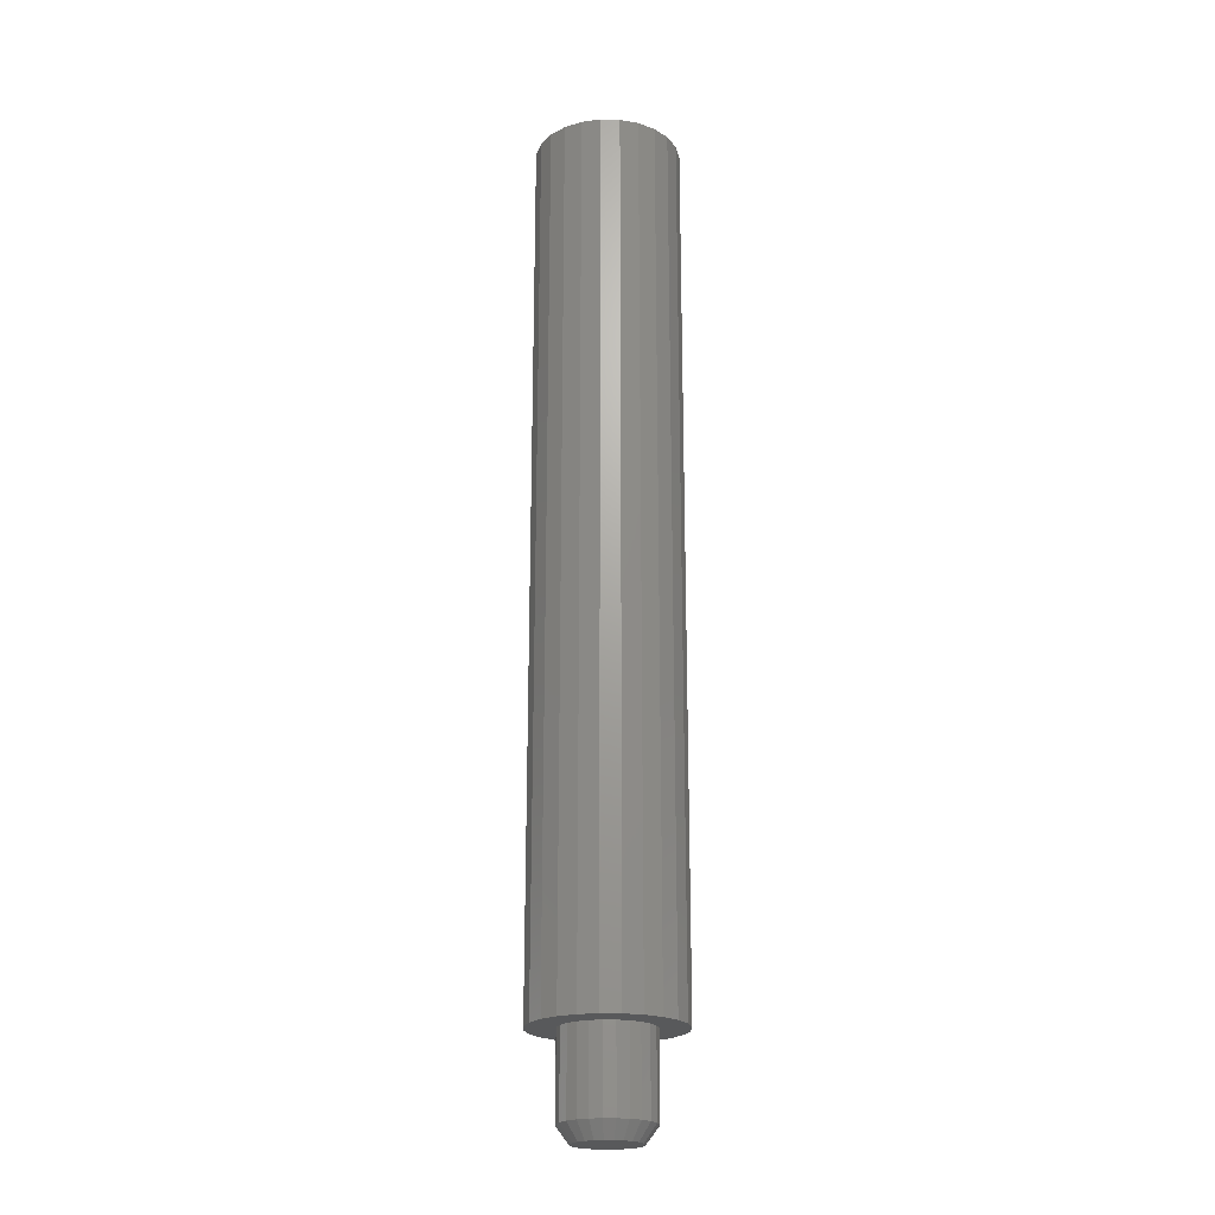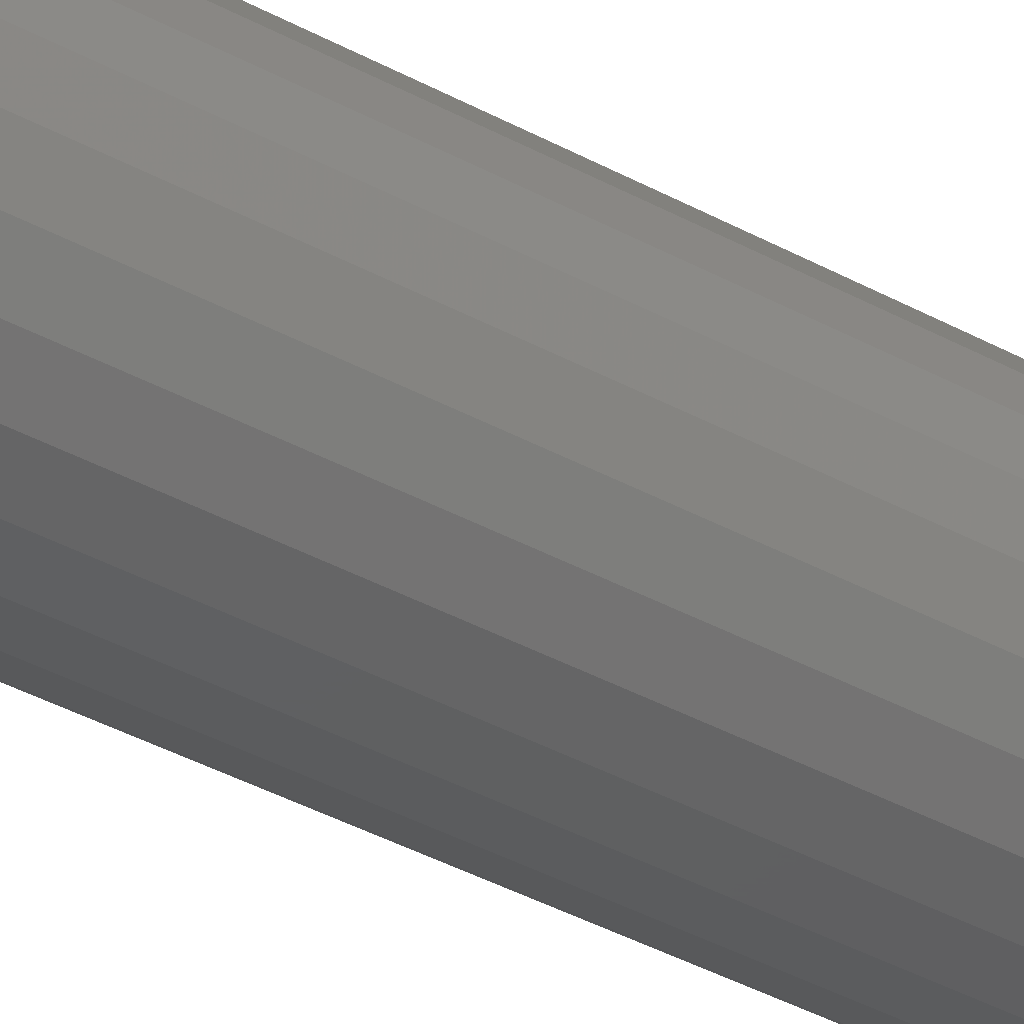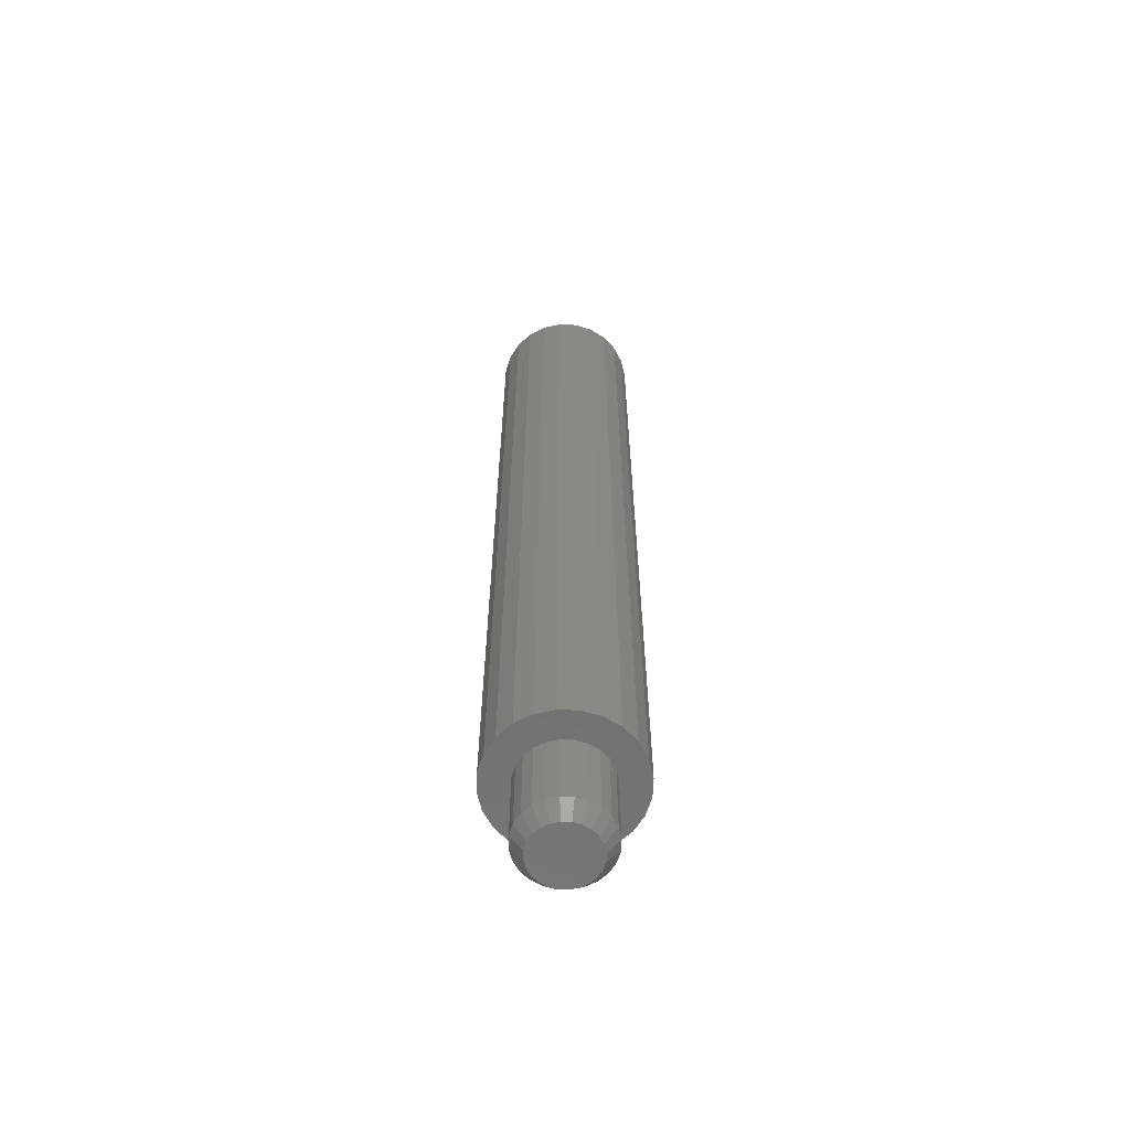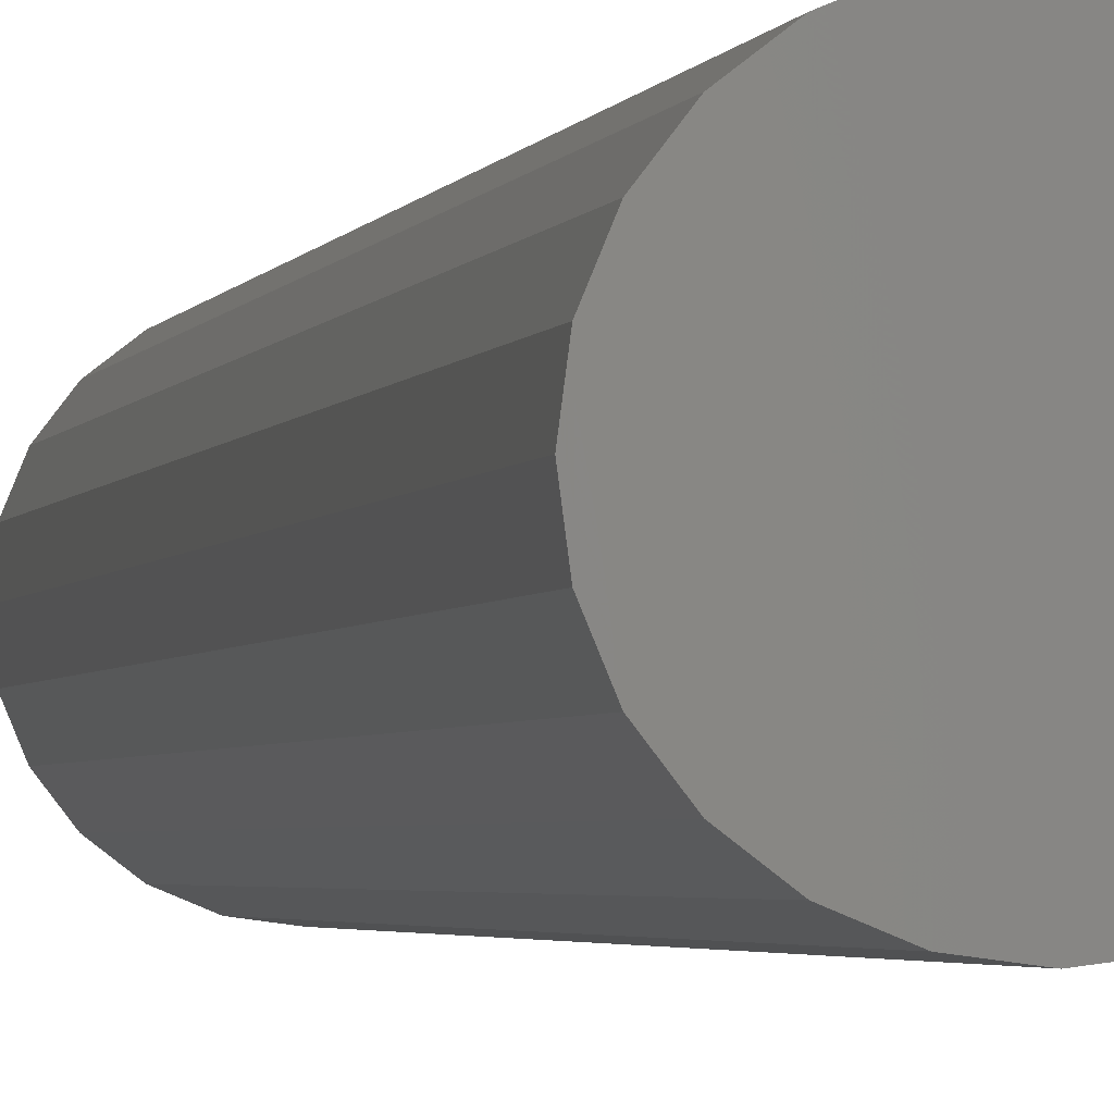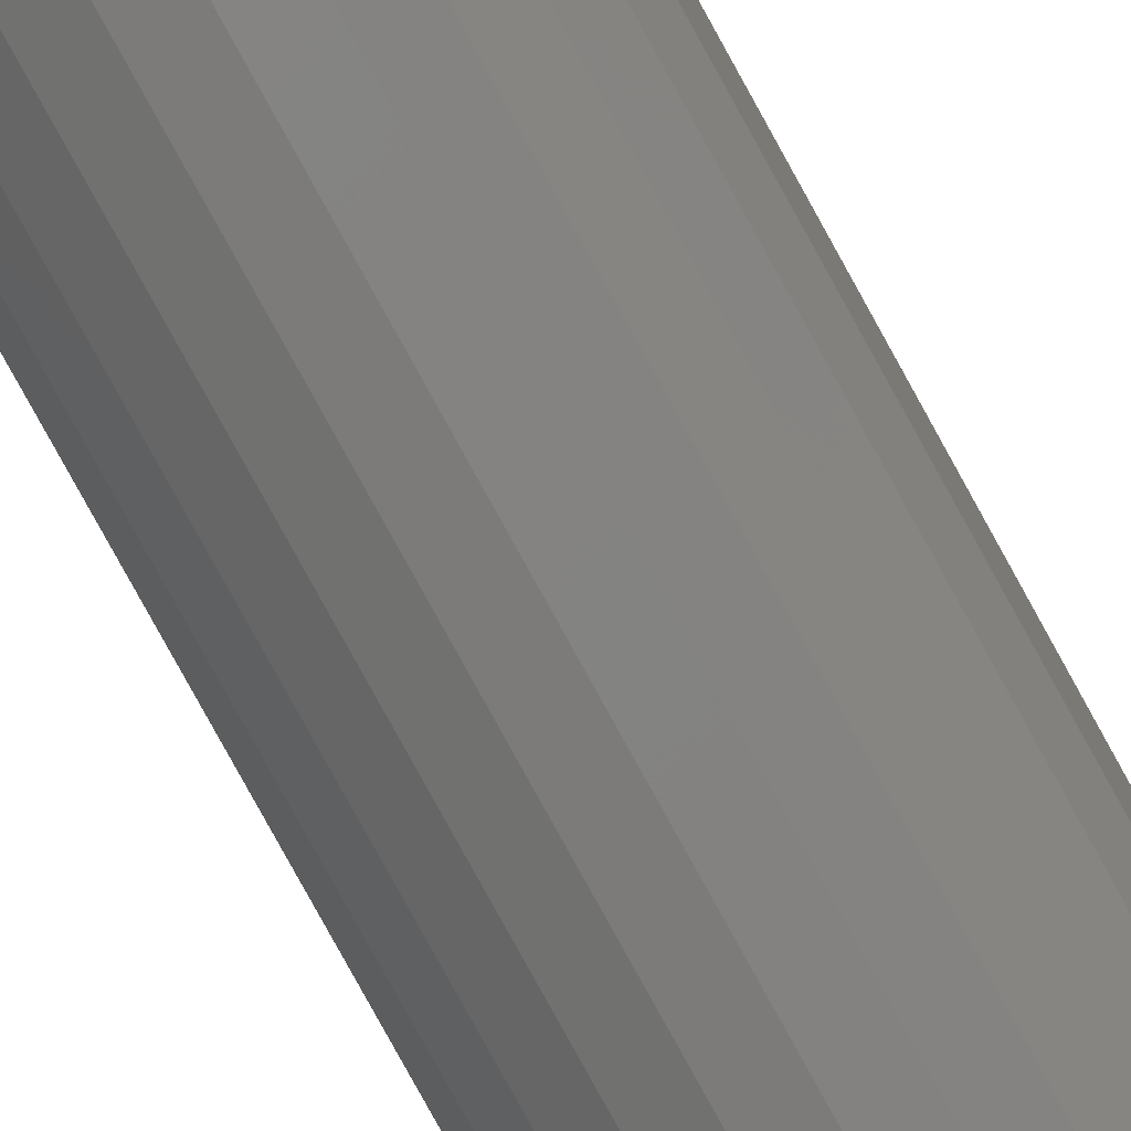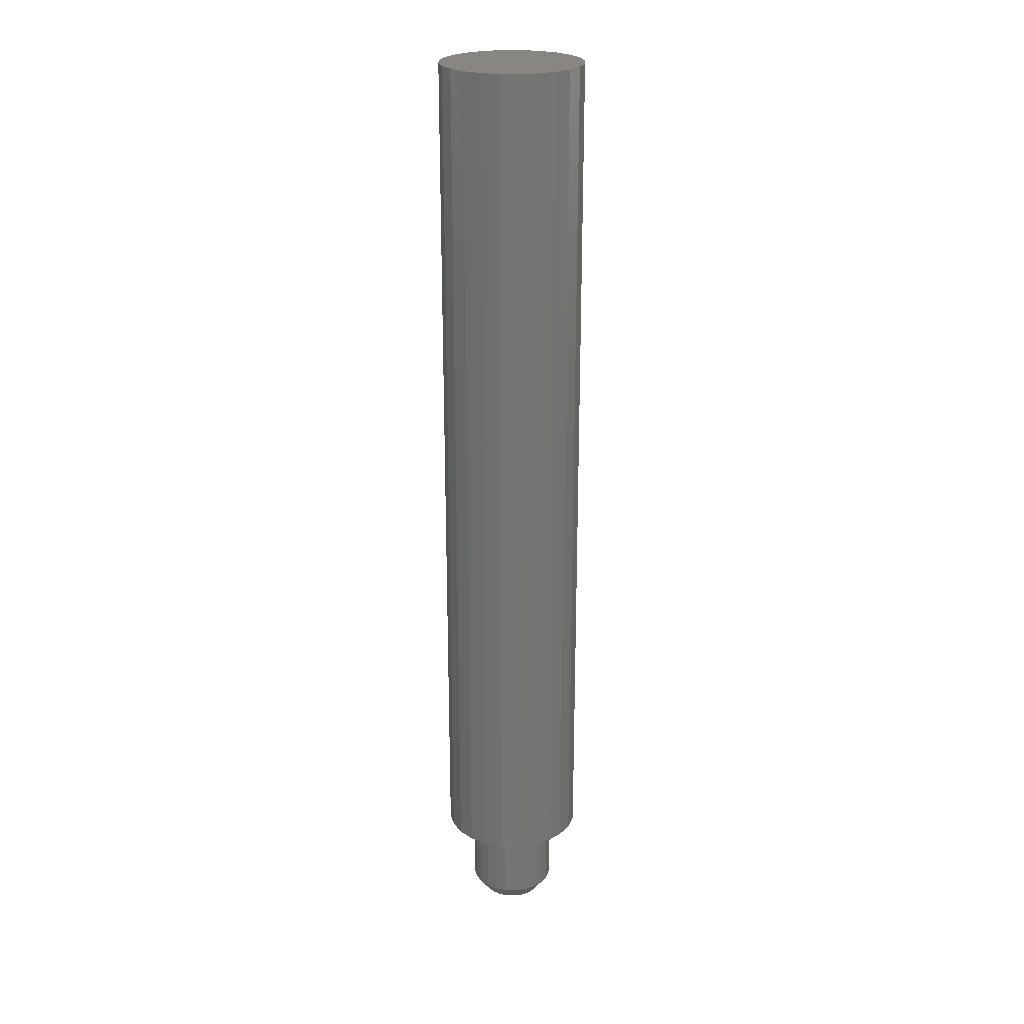
<metadata>
{"format":"stl","ext":"stl","renderer":"f3d","projection":"perspective","resolution":1024,"background":"white","views":[{"elev":-21.5,"azim":20.4,"up":"+Z"},{"elev":-34.9,"azim":52.9,"up":"+Y"},{"elev":-62.4,"azim":50.3,"up":"+Z"},{"elev":-1.7,"azim":-8.5,"up":"+Y"},{"elev":-80.0,"azim":-151.2,"up":"+Y"},{"elev":23.6,"azim":-110.1,"up":"+Z"}]}
</metadata>
<code>
# stl→obj: 120 verts, 236 faces
v 155.3 63.72 74
v 155.4 63.01 79
v 155.4 63.01 74
v 155.3 63.72 79
v 152.6 60.26 79
v 151.9 60.36 74
v 152.6 60.26 74
v 151.9 60.36 79
v 154.5 64.96 74
v 155 64.39 79
v 155 64.39 74
v 154.5 64.96 79
v 153.3 65.67 79
v 154 65.39 74
v 153.3 65.67 74
v 154 65.39 79
v 150.7 64.96 79
v 150.2 64.39 74
v 150.2 64.39 79
v 150.7 64.96 74
v 151.2 65.39 74
v 151.2 65.39 79
v 151.9 65.67 79
v 152.6 65.76 74
v 151.9 65.67 74
v 152.6 65.76 79
v 149.9 62.3 79
v 150.2 61.64 74
v 150.2 61.64 79
v 149.9 62.3 74
v 153.8 58.66 133
v 152.6 58.51 79
v 153.8 58.66 79
v 152.6 58.51 133
v 151.4 58.66 79
v 151.4 58.66 133
v 157.1 63.01 79
v 156.9 61.85 133
v 156.9 61.85 79
v 157.1 63.01 133
v 148.3 61.85 133
v 148.3 64.18 133
v 148.1 63.01 133
v 148.7 60.76 133
v 148.7 65.26 133
v 149.4 59.83 133
v 149.4 66.19 133
v 150.4 59.11 133
v 150.4 66.91 133
v 151.4 67.36 133
v 152.6 67.51 133
v 153.8 67.36 133
v 154.9 59.11 133
v 154.9 66.91 133
v 155.8 59.83 133
v 155.8 66.19 133
v 156.5 60.76 133
v 156.5 65.26 133
v 156.9 64.18 133
v 150.4 59.11 79
v 150.4 66.91 79
v 149.4 66.19 79
v 155.8 66.19 79
v 156.5 65.26 79
v 148.3 61.85 79
v 148.1 63.01 79
v 156.5 60.76 79
v 148.7 60.76 79
v 154.9 66.91 79
v 154.9 59.11 79
v 155.8 59.83 79
v 149.4 59.83 79
v 148.3 64.18 79
v 148.7 65.26 79
v 153.8 67.36 79
v 151.4 67.36 79
v 156.9 64.18 79
v 152.6 67.51 79
v 154 60.63 79
v 153.3 60.36 74
v 154 60.63 74
v 153.3 60.36 79
v 155.3 62.3 79
v 155.3 62.3 74
v 149.9 63.01 79
v 149.9 63.01 74
v 155 61.64 74
v 154.5 61.07 79
v 154.5 61.07 74
v 155 61.64 79
v 150.7 61.07 74
v 150.7 61.07 79
v 149.9 63.72 74
v 149.9 63.72 79
v 152.1 64.94 73
v 151.6 64.74 73
v 150.7 63.53 73
v 150.6 63.01 73
v 152.1 61.08 73
v 152.6 61.01 73
v 151.2 61.6 73
v 150.9 62.01 73
v 152.6 65.01 73
v 154.6 63.01 73
v 154.5 63.53 73
v 153.1 61.08 73
v 153.6 61.28 73
v 154.3 62.01 73
v 154.5 62.49 73
v 151.2 60.63 79
v 154 64.43 73
v 154.3 64.01 73
v 154 61.6 73
v 151.2 64.43 73
v 150.7 62.49 73
v 153.6 64.74 73
v 153.1 64.94 73
v 150.9 64.01 73
v 151.6 61.28 73
v 151.2 60.63 74
f 1 2 3
f 2 1 4
f 5 6 7
f 6 5 8
f 9 10 11
f 10 9 12
f 13 14 15
f 14 13 16
f 17 18 19
f 18 17 20
f 17 21 20
f 21 17 22
f 23 24 25
f 24 23 26
f 27 28 29
f 28 27 30
f 26 15 24
f 15 26 13
f 31 32 33
f 32 31 34
f 34 35 32
f 35 34 36
f 37 38 39
f 38 37 40
f 41 42 43
f 42 41 44
f 42 44 45
f 45 44 46
f 45 46 47
f 47 46 48
f 47 48 49
f 49 48 36
f 49 36 50
f 50 36 34
f 50 34 51
f 51 34 31
f 51 31 52
f 52 31 53
f 52 53 54
f 54 53 55
f 54 55 56
f 56 55 57
f 56 57 58
f 58 57 38
f 58 38 59
f 59 38 40
f 36 60 35
f 60 36 48
f 47 61 62
f 61 47 49
f 63 58 64
f 58 63 56
f 43 65 41
f 65 43 66
f 39 57 67
f 57 39 38
f 41 68 44
f 68 41 65
f 54 63 69
f 63 54 56
f 55 70 71
f 70 55 53
f 48 72 60
f 72 48 46
f 45 73 42
f 73 45 74
f 42 66 43
f 66 42 73
f 52 69 75
f 69 52 54
f 49 76 61
f 76 49 50
f 44 72 46
f 72 44 68
f 64 59 77
f 59 64 58
f 47 74 45
f 74 47 62
f 67 55 71
f 55 67 57
f 51 75 78
f 75 51 52
f 53 33 70
f 33 53 31
f 77 40 37
f 40 77 59
f 50 78 76
f 78 50 51
f 79 80 81
f 80 79 82
f 3 83 84
f 83 3 2
f 85 30 27
f 30 85 86
f 87 88 89
f 88 87 90
f 22 25 21
f 25 22 23
f 84 90 87
f 90 84 83
f 29 91 92
f 91 29 28
f 88 81 89
f 81 88 79
f 16 9 14
f 9 16 12
f 82 7 80
f 7 82 5
f 19 93 94
f 93 19 18
f 21 95 96
f 95 21 25
f 86 97 98
f 97 86 93
f 7 99 100
f 99 7 6
f 28 101 91
f 101 28 102
f 25 103 95
f 103 25 24
f 104 1 3
f 1 104 105
f 81 106 107
f 106 81 80
f 108 84 87
f 84 108 109
f 73 65 66
f 65 73 74
f 65 74 68
f 68 74 62
f 68 62 72
f 72 62 61
f 72 61 85
f 85 61 94
f 94 61 19
f 19 61 17
f 17 61 76
f 17 76 22
f 22 76 23
f 23 76 78
f 23 78 26
f 26 78 75
f 26 75 13
f 13 75 16
f 16 75 69
f 16 69 12
f 12 69 10
f 10 69 63
f 10 63 4
f 4 63 2
f 85 60 72
f 60 85 27
f 60 27 29
f 60 29 92
f 60 92 35
f 35 92 110
f 35 110 8
f 35 8 32
f 32 8 5
f 32 5 82
f 32 82 33
f 33 82 79
f 33 79 70
f 70 79 88
f 70 88 90
f 70 90 71
f 71 90 83
f 71 83 2
f 71 2 63
f 71 63 64
f 71 64 67
f 67 64 77
f 67 77 39
f 39 77 37
f 111 11 112
f 11 111 9
f 80 100 106
f 100 80 7
f 113 87 89
f 87 113 108
f 89 107 113
f 107 89 81
f 20 96 114
f 96 20 21
f 30 102 28
f 102 30 115
f 109 3 84
f 3 109 104
f 14 111 116
f 111 14 9
f 24 117 103
f 117 24 15
f 18 114 118
f 114 18 20
f 97 115 98
f 115 97 118
f 115 118 102
f 102 118 114
f 102 114 101
f 101 114 96
f 101 96 119
f 119 96 95
f 119 95 99
f 99 95 103
f 99 103 100
f 100 103 117
f 100 117 106
f 106 117 116
f 106 116 107
f 107 116 111
f 107 111 113
f 113 111 112
f 113 112 108
f 108 112 105
f 108 105 109
f 109 105 104
f 112 1 105
f 1 112 11
f 93 118 97
f 118 93 18
f 86 115 30
f 115 86 98
f 120 101 119
f 101 120 91
f 6 119 99
f 119 6 120
f 15 116 117
f 116 15 14
f 94 86 85
f 86 94 93
f 11 4 1
f 4 11 10
f 8 120 6
f 120 8 110
f 110 91 120
f 91 110 92

</code>
